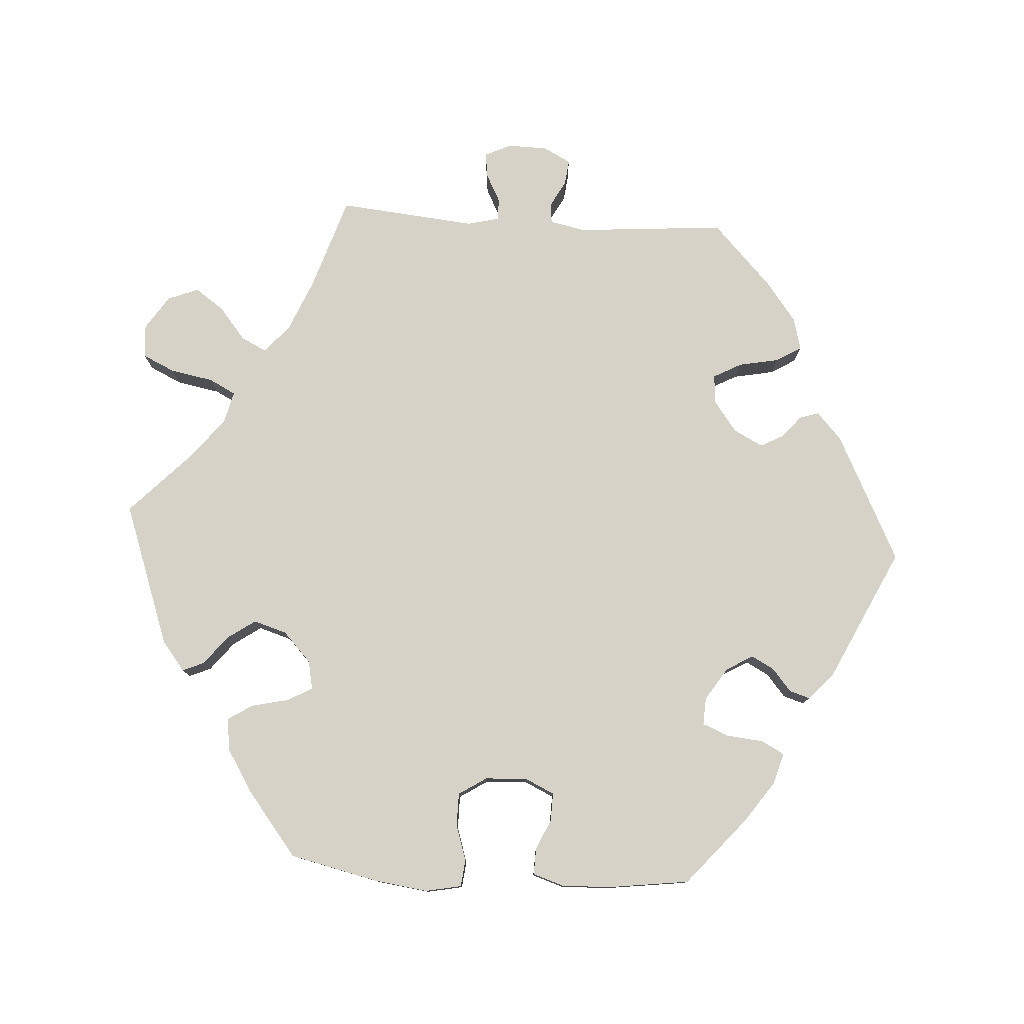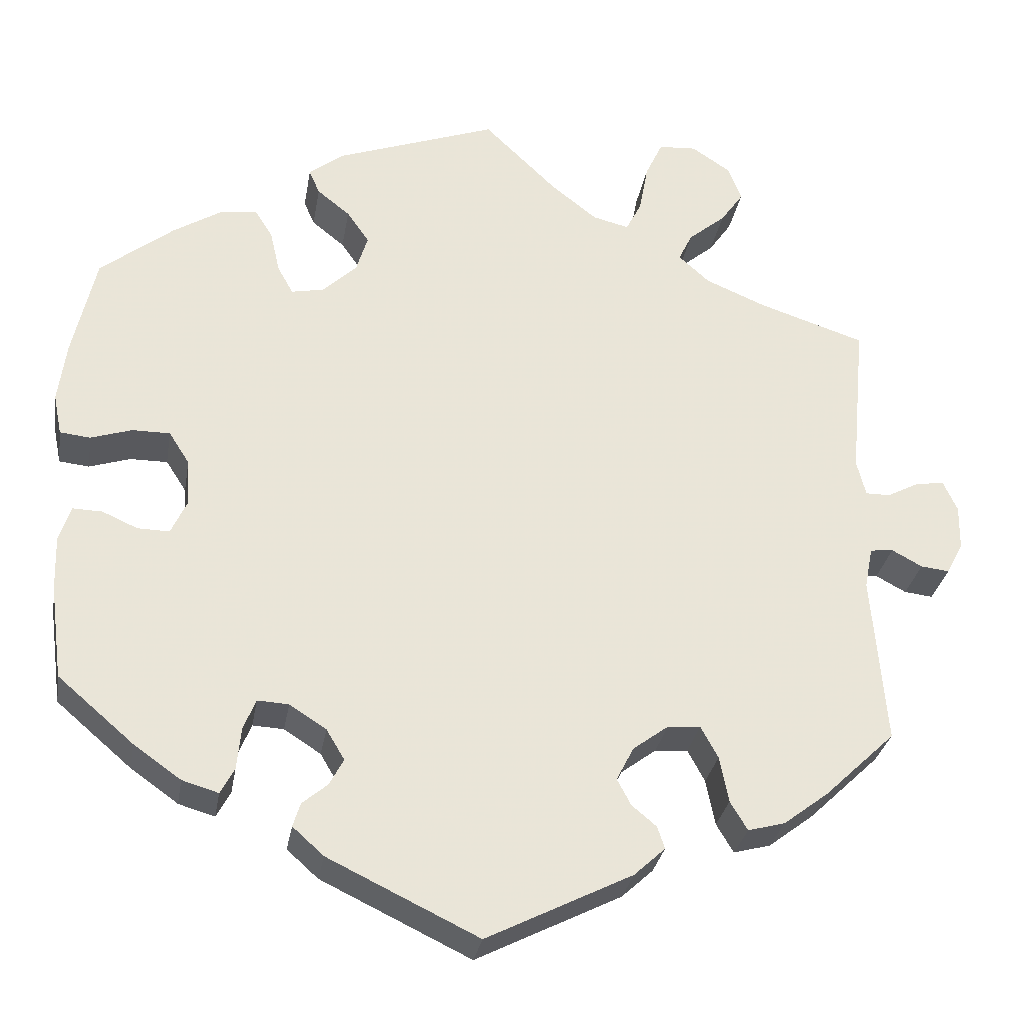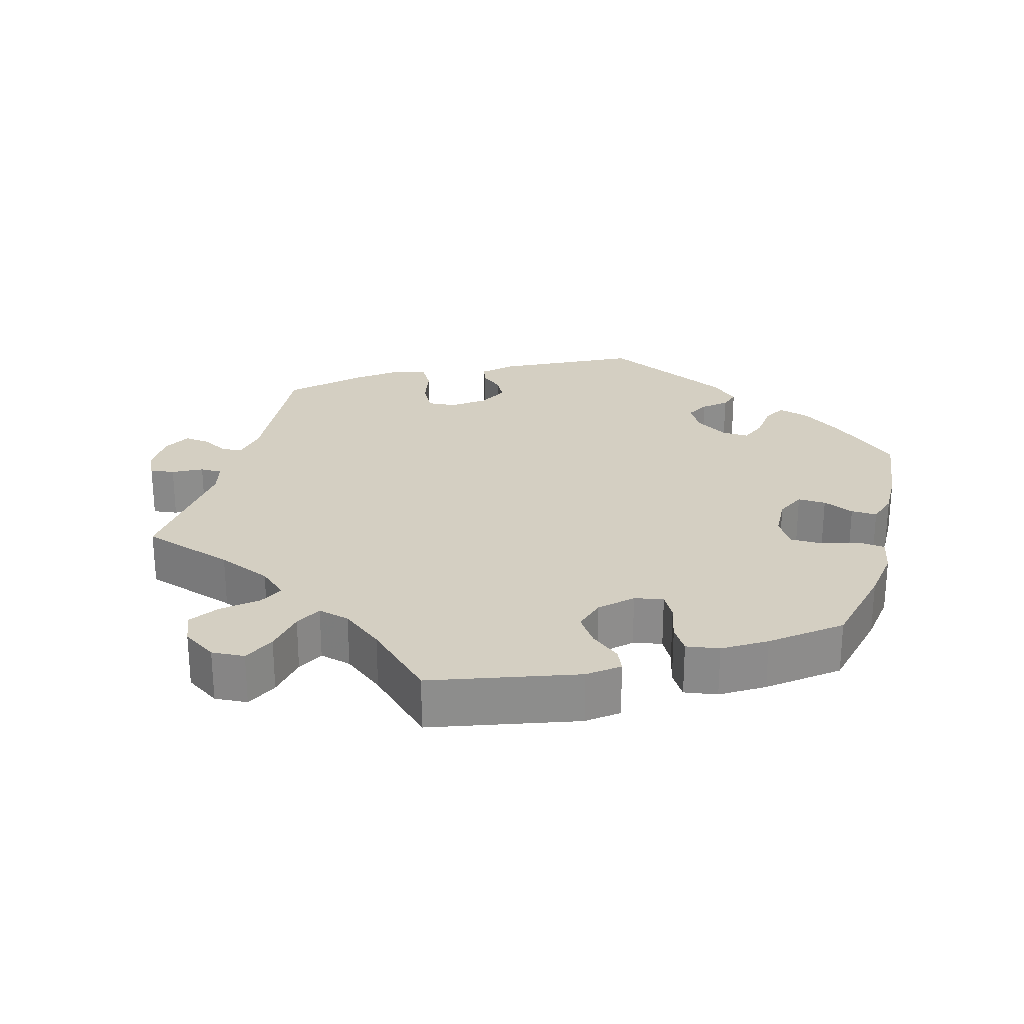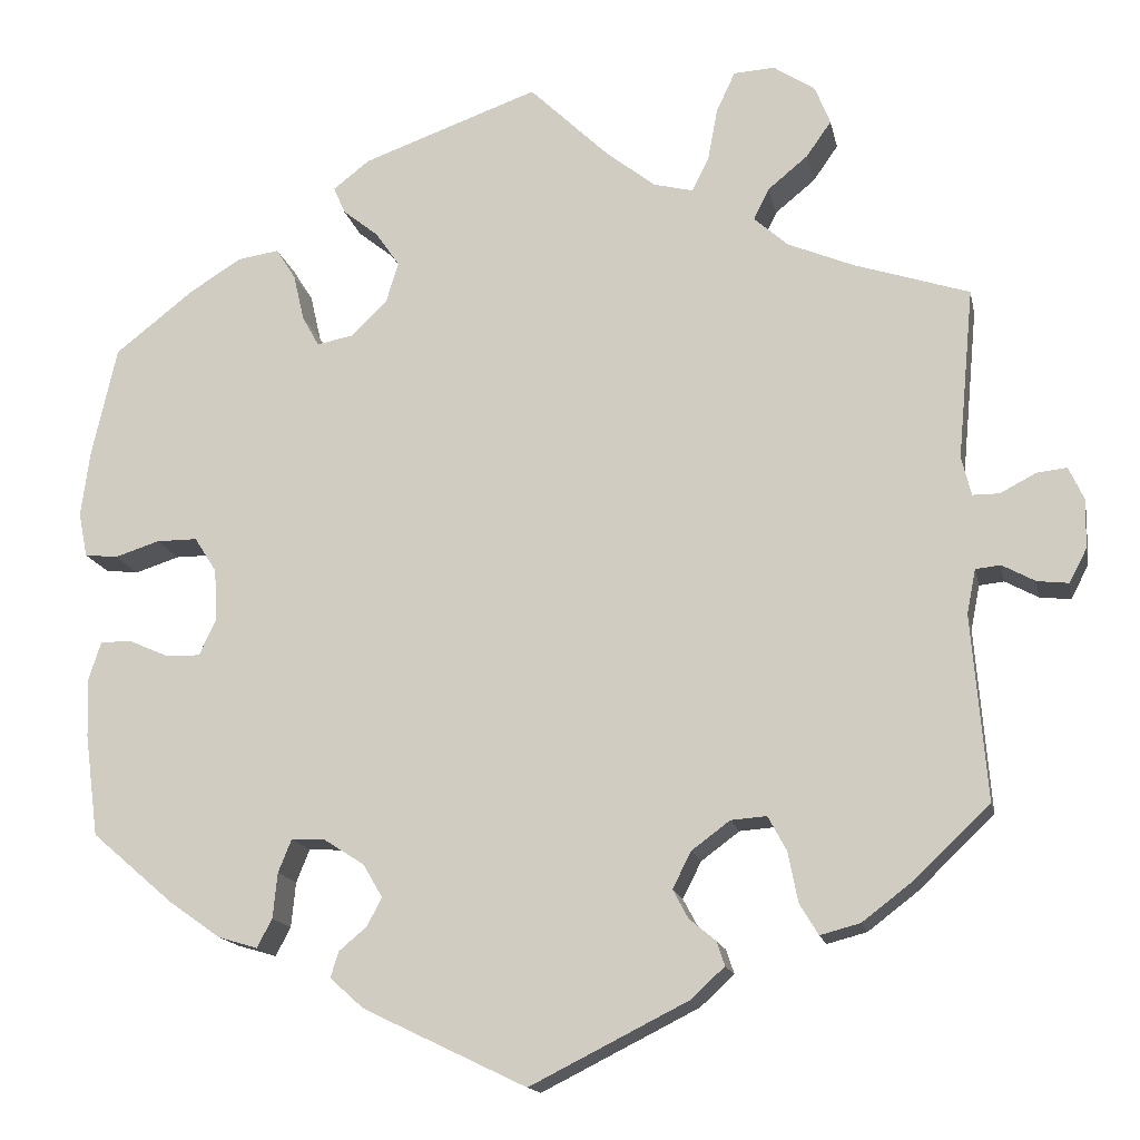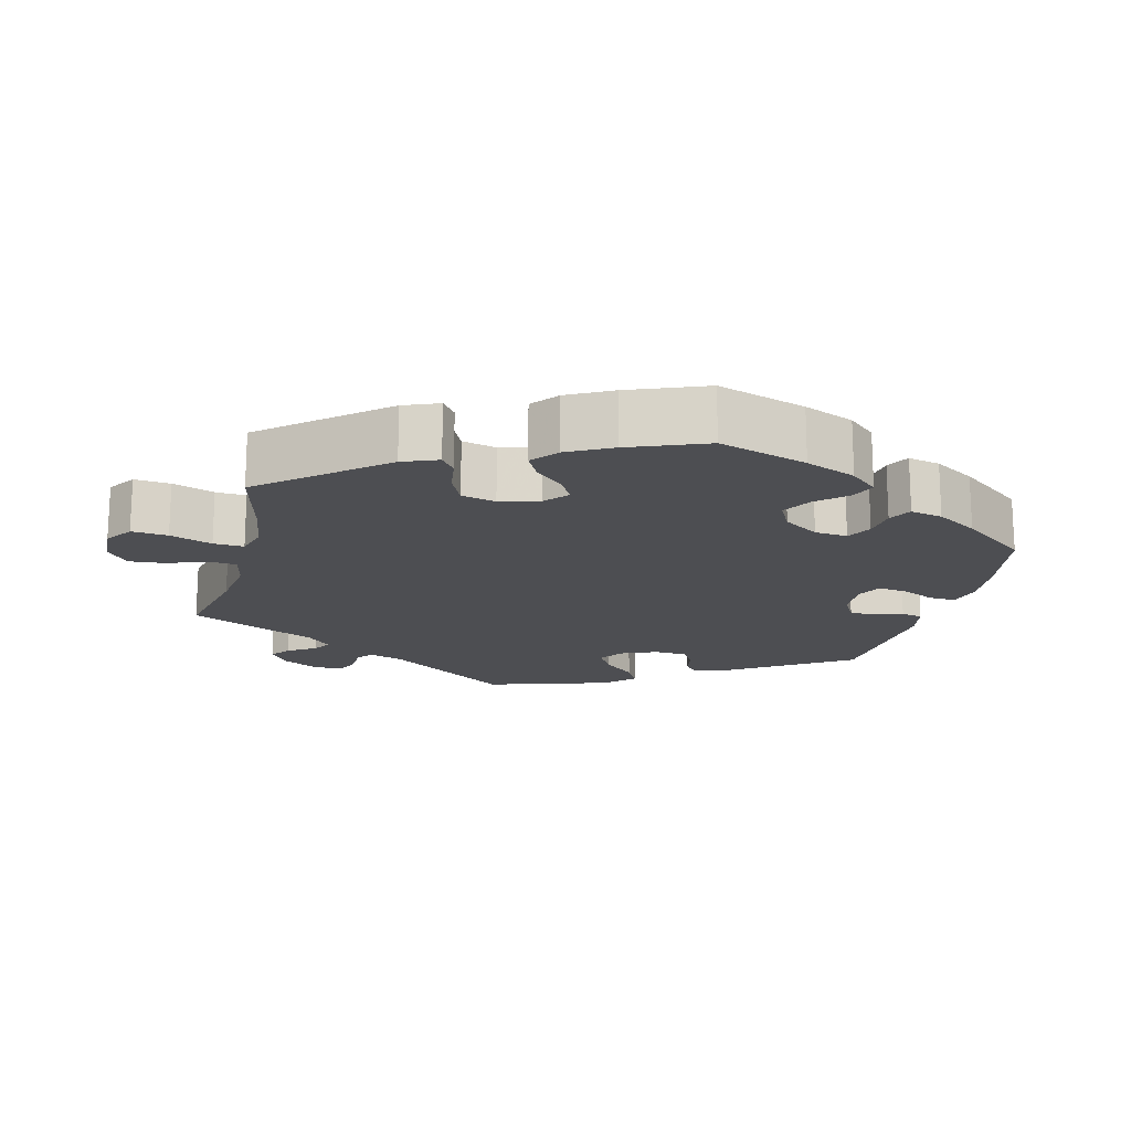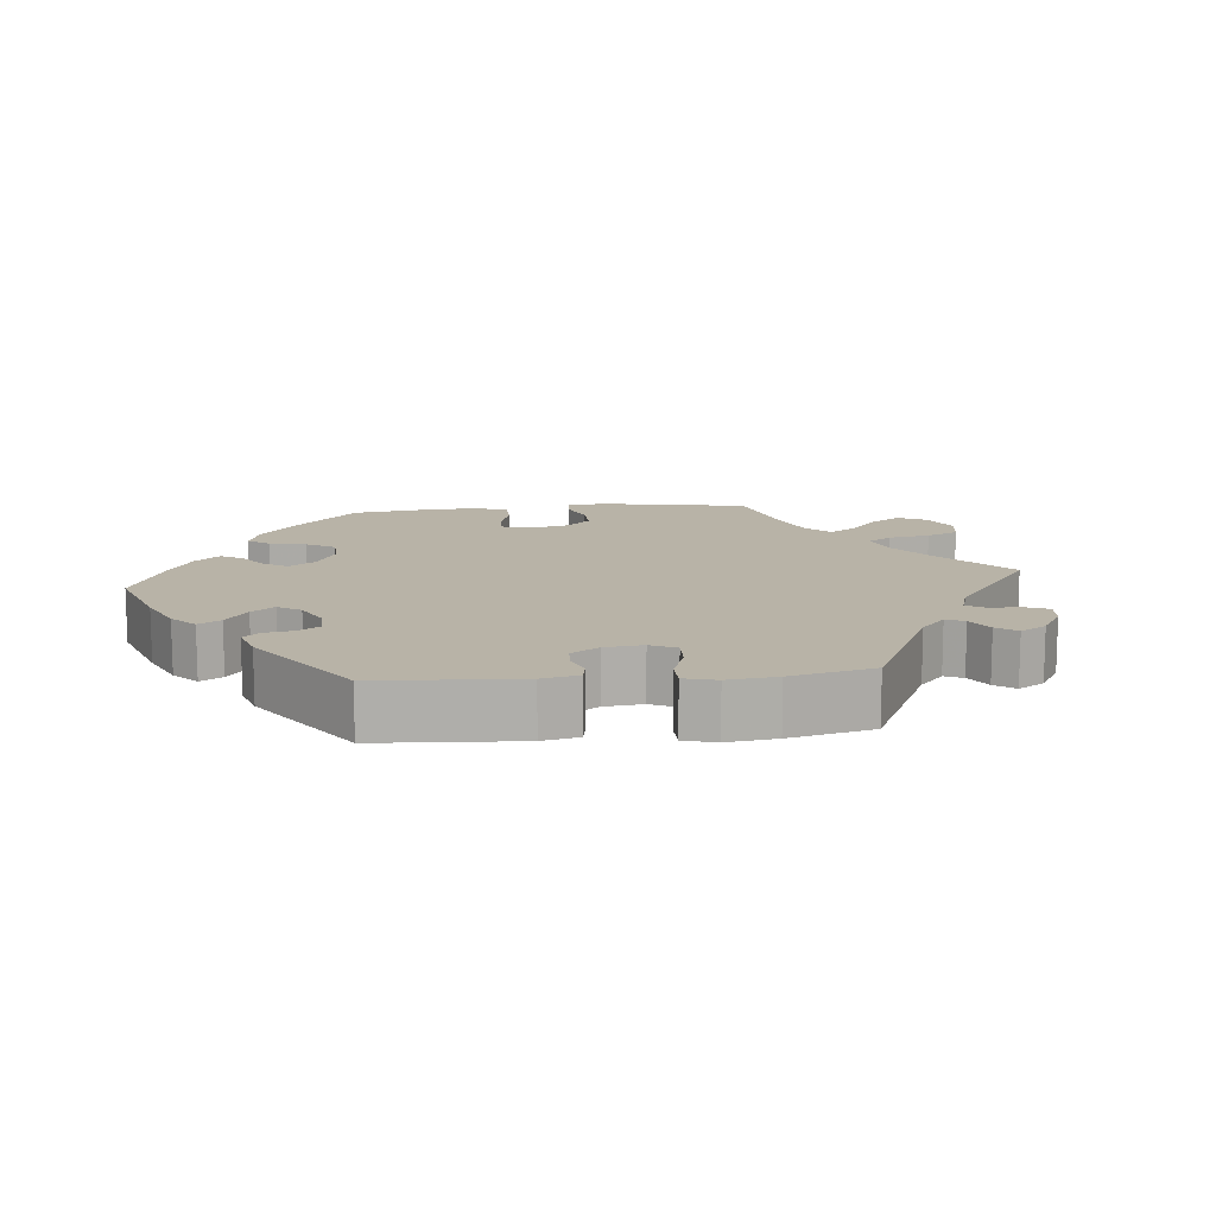
<metadata>
{"format":"obj","ext":"obj","renderer":"f3d","projection":"perspective","resolution":1024,"background":"white","views":[{"elev":78.6,"azim":93.6,"up":"+Y"},{"elev":-29.8,"azim":170.5,"up":"+Z"},{"elev":25.8,"azim":15.4,"up":"+Y"},{"elev":-15.3,"azim":-168.6,"up":"+Z"},{"elev":-17.1,"azim":45.5,"up":"+Y"},{"elev":12.7,"azim":-155.7,"up":"+Y"}]}
</metadata>
<code>
v -0.484 0.07 -0.081
v -0.494 0.07 -0.031
v -0.522 0.07 -0.028
v -0.559 0.07 -0.048
v -0.594 0.07 -0.052
v -0.614 0.07 -0.014
v -0.615 0.07 0.041
v -0.598 0.07 0.078
v -0.564 0.07 0.074
v -0.524 0.07 0.053
v -0.494 0.07 0.053
v -0.483 0.07 0.097
v -0.501 0.07 0.289
v -0.372 0.07 0.331
v -0.298 0.07 0.362
v -0.26 0.07 0.396
v -0.277 0.07 0.431
v -0.322 0.07 0.468
v -0.35 0.07 0.508
v -0.333 0.07 0.551
v -0.286 0.07 0.582
v -0.24 0.07 0.579
v -0.219 0.07 0.534
v -0.208 0.07 0.474
v -0.189 0.07 0.437
v -0.145 0.07 0.448
v -0.089 0.07 0.492
v 0 0.07 0.578
v 0.198 0.07 0.507
v 0.239 0.07 0.475
v 0.226 0.07 0.445
v 0.186 0.07 0.413
v 0.159 0.07 0.374
v 0.173 0.07 0.328
v 0.214 0.07 0.289
v 0.254 0.07 0.281
v 0.273 0.07 0.315
v 0.285 0.07 0.367
v 0.307 0.07 0.402
v 0.353 0.07 0.395
v 0.411 0.07 0.359
v 0.5 0.07 0.289
v 0.528 0.07 0.165
v 0.538 0.07 0.091
v 0.528 0.07 0.041
v 0.491 0.07 0.037
v 0.441 0.07 0.053
v 0.395 0.07 0.053
v 0.37 0.07 0.014
v 0.367 0.07 -0.044
v 0.386 0.07 -0.085
v 0.425 0.07 -0.084
v 0.468 0.07 -0.065
v 0.504 0.07 -0.064
v 0.518 0.07 -0.107
v 0.516 0.07 -0.174
v 0.501 0.07 -0.288
v 0.409 0.07 -0.367
v 0.351 0.07 -0.408
v 0.307 0.07 -0.421
v 0.29 0.07 -0.389
v 0.285 0.07 -0.338
v 0.27 0.07 -0.301
v 0.232 0.07 -0.303
v 0.187 0.07 -0.332
v 0.165 0.07 -0.369
v 0.182 0.07 -0.401
v 0.213 0.07 -0.427
v 0.222 0.07 -0.456
v 0.184 0.07 -0.49
v 0.001 0.07 -0.578
v -0.176 0.07 -0.489
v -0.214 0.07 -0.454
v -0.205 0.07 -0.427
v -0.175 0.07 -0.402
v -0.158 0.07 -0.37
v -0.179 0.07 -0.329
v -0.222 0.07 -0.297
v -0.262 0.07 -0.294
v -0.283 0.07 -0.333
v -0.294 0.07 -0.389
v -0.315 0.07 -0.424
v -0.36 0.07 -0.412
v -0.415 0.07 -0.37
v -0.501 0.07 -0.288
v -0.484 0 -0.081
v -0.494 0 -0.031
v -0.522 0 -0.028
v -0.559 0 -0.048
v -0.594 0 -0.052
v -0.614 0 -0.014
v -0.615 0 0.041
v -0.598 0 0.078
v -0.564 0 0.074
v -0.524 0 0.053
v -0.494 0 0.053
v -0.483 0 0.097
v -0.501 0 0.289
v -0.372 0 0.331
v -0.298 0 0.362
v -0.26 0 0.396
v -0.277 0 0.431
v -0.322 0 0.468
v -0.35 0 0.508
v -0.333 0 0.551
v -0.286 0 0.582
v -0.24 0 0.579
v -0.219 0 0.534
v -0.208 0 0.474
v -0.189 0 0.437
v -0.145 0 0.448
v -0.089 0 0.492
v 0 0 0.578
v 0.198 0 0.507
v 0.239 0 0.475
v 0.226 0 0.445
v 0.186 0 0.413
v 0.159 0 0.374
v 0.173 0 0.328
v 0.214 0 0.289
v 0.254 0 0.281
v 0.273 0 0.315
v 0.285 0 0.367
v 0.307 0 0.402
v 0.353 0 0.395
v 0.411 0 0.359
v 0.5 0 0.289
v 0.528 0 0.165
v 0.538 0 0.091
v 0.528 0 0.041
v 0.491 0 0.037
v 0.441 0 0.053
v 0.395 0 0.053
v 0.37 0 0.014
v 0.367 0 -0.044
v 0.386 0 -0.085
v 0.425 0 -0.084
v 0.468 0 -0.065
v 0.504 0 -0.064
v 0.518 0 -0.107
v 0.516 0 -0.174
v 0.501 0 -0.288
v 0.409 0 -0.367
v 0.351 0 -0.408
v 0.307 0 -0.421
v 0.29 0 -0.389
v 0.285 0 -0.338
v 0.27 0 -0.301
v 0.232 0 -0.303
v 0.187 0 -0.332
v 0.165 0 -0.369
v 0.182 0 -0.401
v 0.213 0 -0.427
v 0.222 0 -0.456
v 0.184 0 -0.49
v 0.001 0 -0.578
v -0.176 0 -0.489
v -0.214 0 -0.454
v -0.205 0 -0.427
v -0.175 0 -0.402
v -0.158 0 -0.37
v -0.179 0 -0.329
v -0.222 0 -0.297
v -0.262 0 -0.294
v -0.283 0 -0.333
v -0.294 0 -0.389
v -0.315 0 -0.424
v -0.36 0 -0.412
v -0.415 0 -0.37
v -0.501 0 -0.288
f 84 85 1
f 83 84 1 2
f 80 81 82 83
f 79 80 83 2
f 78 79 2
f 77 78 2
f 72 73 74 75
f 72 75 76
f 71 72 76
f 70 71 76 77
f 67 68 69 70
f 66 67 70 77
f 59 60 61 62
f 59 62 63
f 58 59 63
f 57 58 63
f 56 57 63 64
f 52 53 54 55
f 51 52 55 56
f 44 45 46 47
f 44 47 48
f 43 44 48
f 42 43 48
f 41 42 48 49
f 37 38 39 40
f 36 37 40 41
f 29 30 31 32
f 27 28 29 32
f 26 27 32 33
f 25 26 33 34
f 21 22 23 24
f 21 24 25
f 20 21 25
f 17 18 19 20
f 16 17 20 25
f 15 16 25 34
f 12 13 14
f 11 12 14 15
f 7 8 9 10
f 7 10 11
f 6 7 11
f 3 4 5 6
f 2 3 6 11
f 65 66 77 2
f 51 56 64
f 50 51 64 65
f 49 50 65 2
f 36 41 49
f 35 36 49 2
f 15 34 35
f 2 11 15 35
f 86 170 169
f 87 86 169 168
f 168 167 166 165
f 87 168 165 164
f 87 164 163
f 87 163 162
f 160 159 158 157
f 161 160 157
f 161 157 156
f 162 161 156 155
f 155 154 153 152
f 162 155 152 151
f 147 146 145 144
f 148 147 144
f 148 144 143
f 148 143 142
f 149 148 142 141
f 140 139 138 137
f 141 140 137 136
f 132 131 130 129
f 133 132 129
f 133 129 128
f 133 128 127
f 134 133 127 126
f 125 124 123 122
f 126 125 122 121
f 117 116 115 114
f 117 114 113 112
f 118 117 112 111
f 119 118 111 110
f 109 108 107 106
f 110 109 106
f 110 106 105
f 105 104 103 102
f 110 105 102 101
f 119 110 101 100
f 99 98 97
f 100 99 97 96
f 95 94 93 92
f 96 95 92
f 96 92 91
f 91 90 89 88
f 96 91 88 87
f 87 162 151 150
f 149 141 136
f 150 149 136 135
f 87 150 135 134
f 134 126 121
f 87 134 121 120
f 120 119 100
f 120 100 96 87
f 1 86 87 2
f 2 87 88 3
f 3 88 89 4
f 4 89 90 5
f 5 90 91 6
f 6 91 92 7
f 7 92 93 8
f 8 93 94 9
f 9 94 95 10
f 10 95 96 11
f 11 96 97 12
f 12 97 98 13
f 13 98 99 14
f 14 99 100 15
f 15 100 101 16
f 16 101 102 17
f 17 102 103 18
f 18 103 104 19
f 19 104 105 20
f 20 105 106 21
f 21 106 107 22
f 22 107 108 23
f 23 108 109 24
f 24 109 110 25
f 25 110 111 26
f 26 111 112 27
f 27 112 113 28
f 28 113 114 29
f 29 114 115 30
f 30 115 116 31
f 31 116 117 32
f 32 117 118 33
f 33 118 119 34
f 34 119 120 35
f 35 120 121 36
f 36 121 122 37
f 37 122 123 38
f 38 123 124 39
f 39 124 125 40
f 40 125 126 41
f 41 126 127 42
f 42 127 128 43
f 43 128 129 44
f 44 129 130 45
f 45 130 131 46
f 46 131 132 47
f 47 132 133 48
f 48 133 134 49
f 49 134 135 50
f 50 135 136 51
f 51 136 137 52
f 52 137 138 53
f 53 138 139 54
f 54 139 140 55
f 55 140 141 56
f 56 141 142 57
f 57 142 143 58
f 58 143 144 59
f 59 144 145 60
f 60 145 146 61
f 61 146 147 62
f 62 147 148 63
f 63 148 149 64
f 64 149 150 65
f 65 150 151 66
f 66 151 152 67
f 67 152 153 68
f 68 153 154 69
f 69 154 155 70
f 70 155 156 71
f 71 156 157 72
f 72 157 158 73
f 73 158 159 74
f 74 159 160 75
f 75 160 161 76
f 76 161 162 77
f 77 162 163 78
f 78 163 164 79
f 79 164 165 80
f 80 165 166 81
f 81 166 167 82
f 82 167 168 83
f 83 168 169 84
f 84 169 170 85
f 85 170 86 1

</code>
